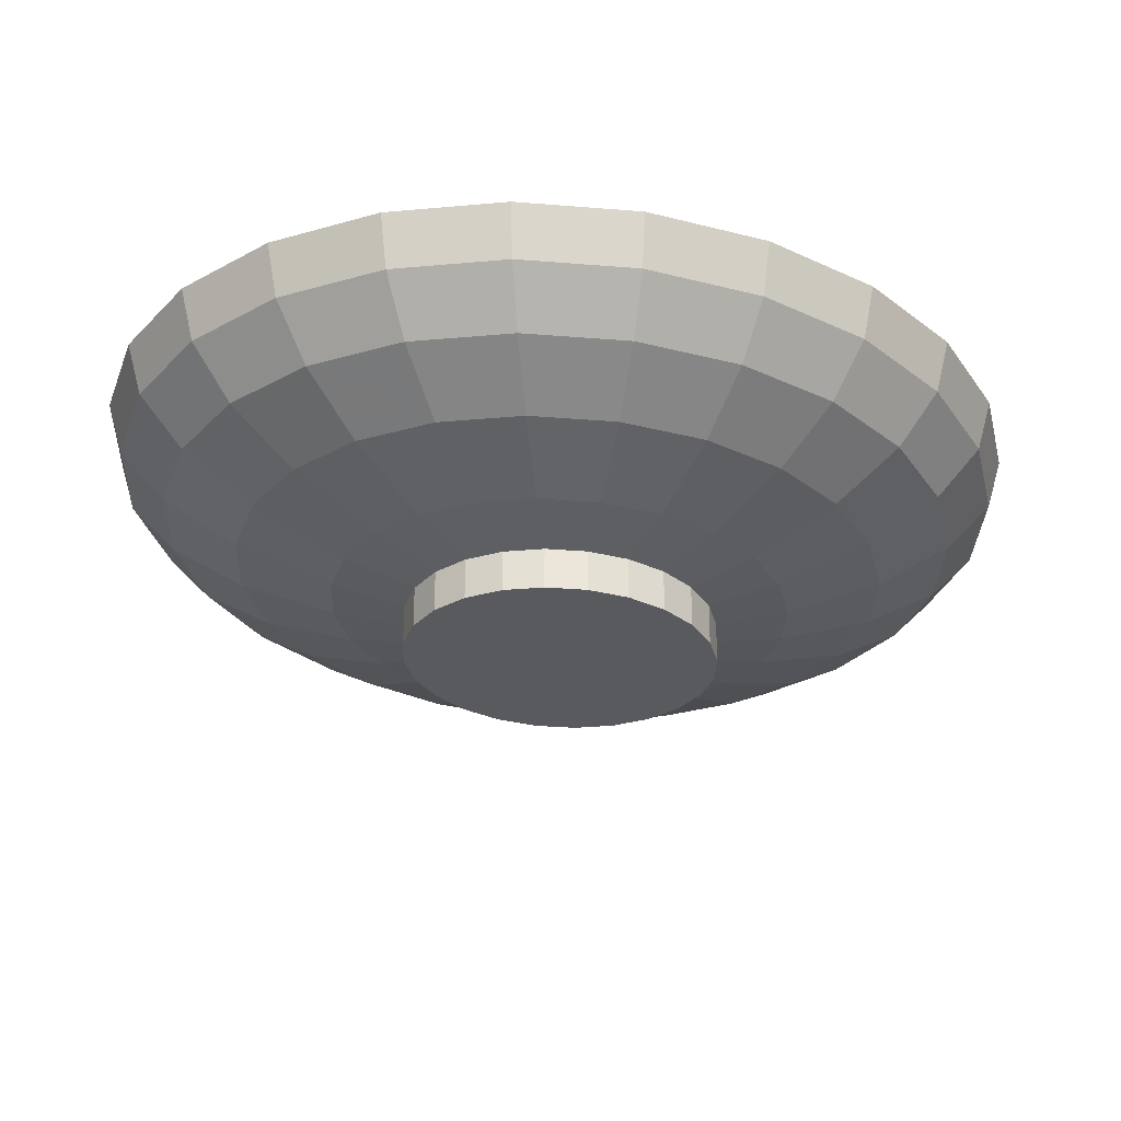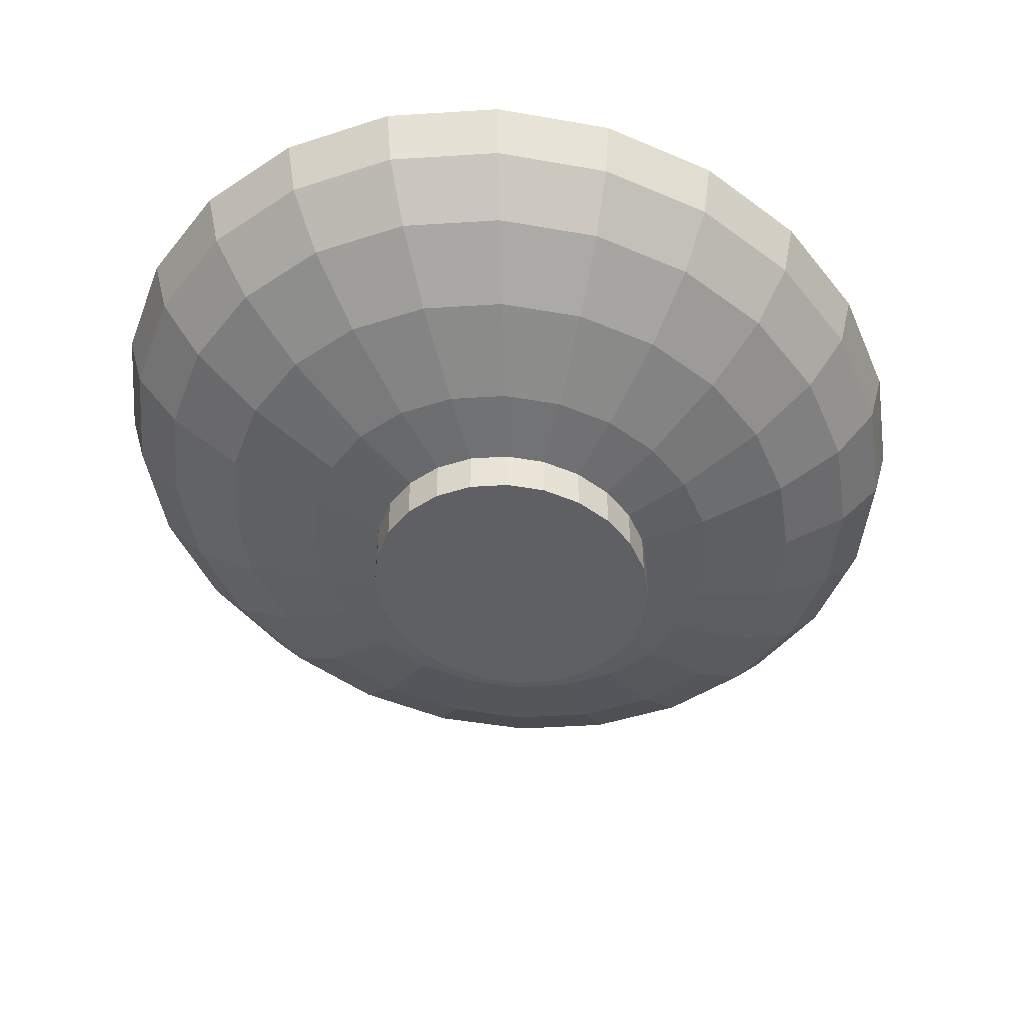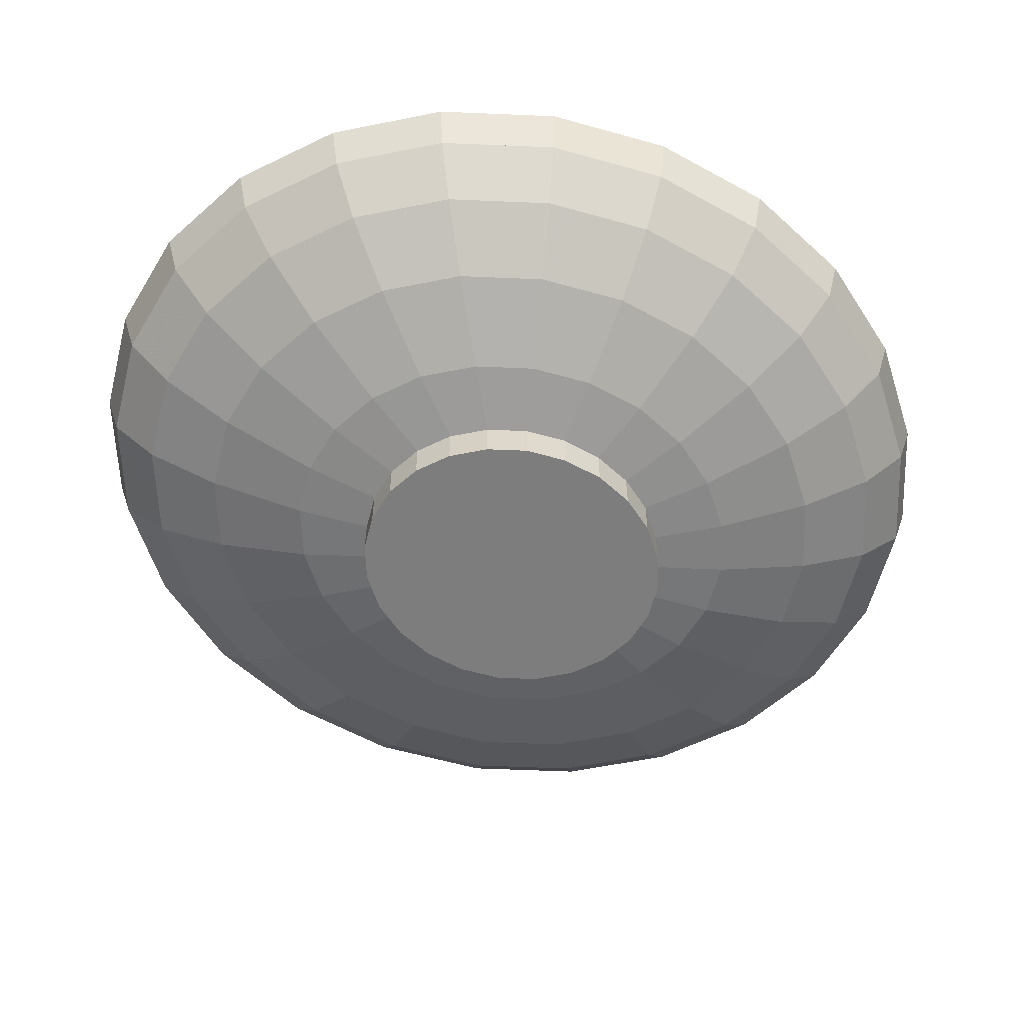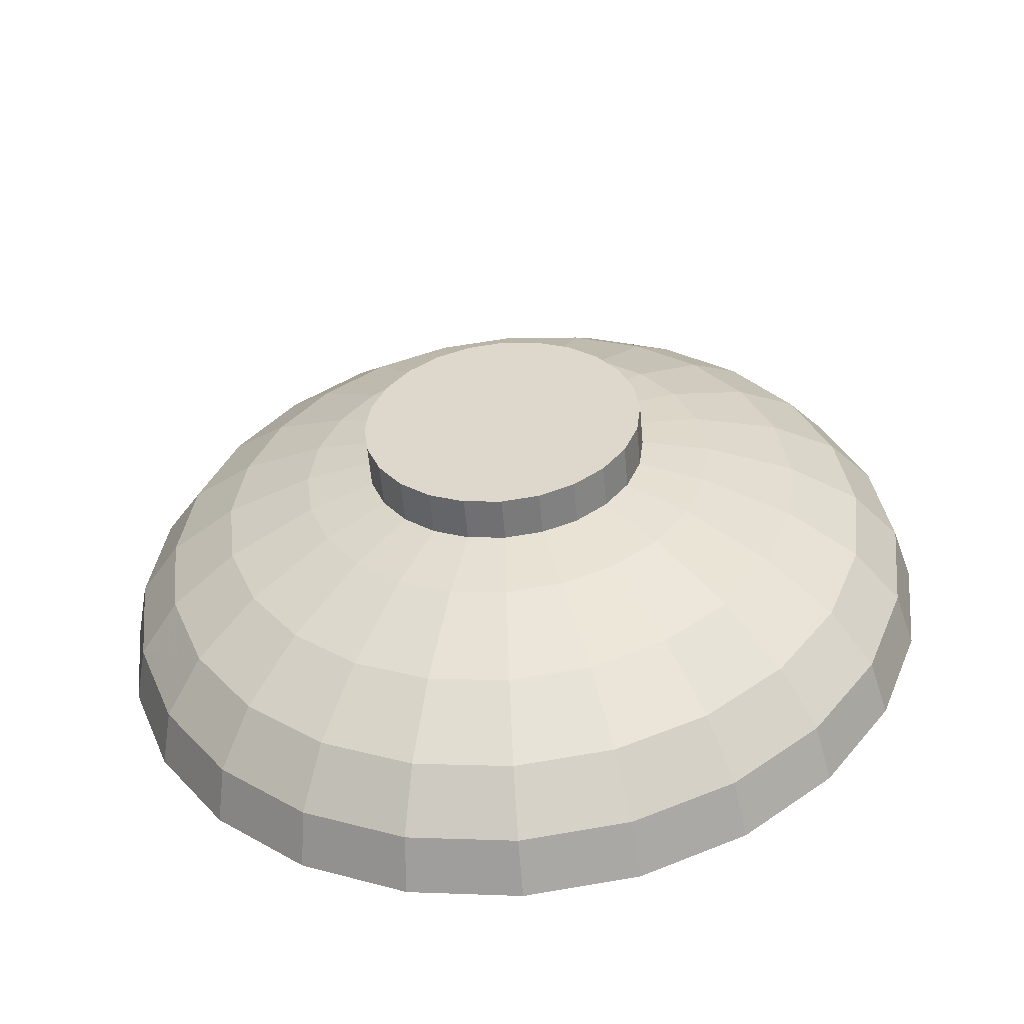
<metadata>
{"format":"obj","ext":"obj","renderer":"f3d","projection":"perspective","resolution":1024,"background":"white","views":[{"elev":-30.7,"azim":-117.0,"up":"+Z"},{"elev":-45.0,"azim":29.1,"up":"+Z"},{"elev":-59.2,"azim":67.2,"up":"+Z"},{"elev":-57.0,"azim":-174.9,"up":"+Y"}]}
</metadata>
<code>
v 0.0277 -0.1157 0.01679
v 0 -0.1198 0.01679
v -0.0277 -0.1157 0.01679
v -0.05351 -0.1037 0.01679
v -0.07568 -0.08469 0.01679
v -0.09268 -0.05989 0.01679
v -0.1034 -0.031 0.01679
v -0.107 0 0.01679
v -0.1034 0.031 0.01679
v -0.09268 0.05989 0.01679
v -0.07568 0.08469 0.01679
v -0.05351 0.1037 0.01679
v -0.0277 0.1157 0.01679
v 0 0.1198 0.01679
v 0.0277 0.1157 0.01679
v 0.05351 0.1037 0.01679
v 0.07568 0.08469 0.01679
v 0.09268 0.05989 0.01679
v 0.1034 0.031 0.01679
v 0.107 0 0.01679
v 0.1034 -0.031 0.01679
v 0.09268 -0.05989 0.01679
v 0.07568 -0.08469 0.01679
v 0.05351 -0.1037 0.01679
v 0.02868 -0.1198 0.03078
v 0 -0.124 0.03078
v -0.02868 -0.1198 0.03078
v -0.0554 -0.1074 0.03078
v -0.07835 -0.08768 0.03078
v -0.09595 -0.062 0.03078
v -0.107 -0.03209 0.03078
v -0.1108 0 0.03078
v -0.107 0.03209 0.03078
v -0.09595 0.062 0.03078
v -0.07835 0.08768 0.03078
v -0.0554 0.1074 0.03078
v -0.02868 0.1198 0.03078
v 0 0.124 0.03078
v 0.02868 0.1198 0.03078
v 0.0554 0.1074 0.03078
v 0.07835 0.08768 0.03078
v 0.09595 0.062 0.03078
v 0.107 0.03209 0.03078
v 0.1108 0 0.03078
v 0.107 -0.03209 0.03078
v 0.09595 -0.062 0.03078
v 0.07835 -0.08768 0.03078
v 0.0554 -0.1074 0.03078
v 0.02484 -0.1037 0.003752
v 0.04798 -0.093 0.003752
v 0.02028 -0.08469 -0.007445
v 0.03917 -0.07593 -0.007445
v 0.0277 -0.05369 -0.01604
v 0.01434 -0.05989 -0.01604
v 0 -0.062 -0.01604
v 0 -0.08768 -0.007445
v 0 -0.1074 0.003752
v -0.09268 -0.02779 0.003752
v -0.09595 0 0.003752
v -0.09268 0.02779 0.003752
v -0.0831 0.05369 0.003752
v -0.06785 0.07593 0.003752
v -0.04798 0.093 0.003752
v -0.02484 0.1037 0.003752
v 0 0.1074 0.003752
v 0.02484 0.1037 0.003752
v 0.04798 0.093 0.003752
v 0.06785 0.07593 0.003752
v 0.0554 0.062 -0.007445
v 0.03917 0.07593 -0.007445
v 0.03917 0.04384 -0.01604
v 0.0277 0.05369 -0.01604
v 0.02028 0.02269 -0.02144
v 0.01434 0.02779 -0.02144
v 0 0 -0.02328
v 0.02484 0.01605 -0.02144
v 0.0277 0.008306 -0.02144
v 0.02868 0 -0.02144
v 0.0277 -0.008306 -0.02144
v 0.02484 -0.01605 -0.02144
v 0.02028 -0.02269 -0.02144
v 0.01434 -0.02779 -0.02144
v 0.007422 -0.031 -0.02144
v 0 -0.03209 -0.02144
v -0.007422 -0.031 -0.02144
v -0.01434 -0.05989 -0.01604
v -0.02028 -0.08469 -0.007445
v -0.02484 -0.1037 0.003752
v -0.04798 -0.093 0.003752
v -0.06785 -0.07593 0.003752
v -0.0831 -0.05369 0.003752
v -0.06785 -0.04384 -0.007445
v -0.07568 -0.02269 -0.007445
v -0.07835 0 -0.007445
v -0.07568 0.02269 -0.007445
v -0.06785 0.04384 -0.007445
v -0.0554 0.062 -0.007445
v -0.03917 0.07593 -0.007445
v -0.02028 0.08469 -0.007445
v 0 0.08768 -0.007445
v 0.02028 0.08469 -0.007445
v 0.01434 0.05989 -0.01604
v 0.007422 0.031 -0.02144
v 0 0.03209 -0.02144
v -0.007422 0.031 -0.02144
v 0 0.062 -0.01604
v -0.01434 0.05989 -0.01604
v -0.01434 0.02779 -0.02144
v -0.0277 0.05369 -0.01604
v -0.02028 0.02269 -0.02144
v -0.03917 0.04384 -0.01604
v -0.02484 0.01605 -0.02144
v -0.04798 0.031 -0.01604
v -0.0277 0.008306 -0.02144
v -0.05351 0.01605 -0.01604
v -0.02868 0 -0.02144
v -0.0554 0 -0.01604
v -0.05351 -0.01605 -0.01604
v -0.0277 -0.008306 -0.02144
v -0.02484 -0.01605 -0.02144
v -0.04798 -0.031 -0.01604
v -0.0554 -0.062 -0.007445
v -0.03917 -0.07593 -0.007445
v -0.03917 -0.04384 -0.01604
v -0.0277 -0.05369 -0.01604
v -0.02028 -0.02269 -0.02144
v -0.01434 -0.02779 -0.02144
v 0.03917 -0.04384 -0.01604
v 0.04798 -0.031 -0.01604
v 0.05351 -0.01605 -0.01604
v 0.0554 0 -0.01604
v 0.05351 0.01605 -0.01604
v 0.07568 0.02269 -0.007445
v 0.07835 0 -0.007445
v 0.09595 0 0.003752
v 0.09268 -0.02779 0.003752
v 0.07568 -0.02269 -0.007445
v 0.06785 -0.04384 -0.007445
v 0.0831 -0.05369 0.003752
v 0.06785 -0.07593 0.003752
v 0.0554 -0.062 -0.007445
v 0.09268 0.02779 0.003752
v 0.06785 0.04384 -0.007445
v 0.0831 0.05369 0.003752
v 0.04798 0.031 -0.01604
v -0.0365 0.01095 -0.01874
v -0.03273 0.02115 -0.01874
v -0.02672 0.0299 -0.01874
v -0.01889 0.03662 -0.01874
v -0.02672 -0.0299 -0.01874
v -0.03273 -0.02115 -0.01874
v -0.0365 -0.01095 -0.01874
v -0.03779 0 -0.01874
v -0.009781 0.04085 -0.01874
v -0.01889 -0.03662 -0.01874
v 0 0.04229 -0.01874
v -0.009781 -0.04085 -0.01874
v 0.009781 0.04085 -0.01874
v 0 -0.04229 -0.01874
v 0.01889 0.03662 -0.01874
v 0.009781 -0.04085 -0.01874
v 0.02672 0.0299 -0.01874
v 0.01889 -0.03662 -0.01874
v 0.03273 0.02115 -0.01874
v 0.0365 0.01095 -0.01874
v 0.03779 0 -0.01874
v 0.0365 -0.01095 -0.01874
v 0.03273 -0.02115 -0.01874
v 0.02672 -0.0299 -0.01874
v -0.03779 0 -0.0308
v -0.0365 0.01095 -0.0308
v -0.0365 -0.01095 -0.0308
v -0.03273 0.02115 -0.0308
v -0.03273 -0.02115 -0.0308
v -0.02672 0.0299 -0.0308
v -0.02672 -0.0299 -0.0308
v -0.01889 -0.03662 -0.0308
v -0.01889 0.03662 -0.0308
v -0.009781 -0.04085 -0.0308
v -0.009781 0.04085 -0.0308
v 0 -0.04229 -0.0308
v 0 0.04229 -0.0308
v 0.009781 -0.04085 -0.0308
v 0.009781 0.04085 -0.0308
v 0.01889 -0.03662 -0.0308
v 0.01889 0.03662 -0.0308
v 0.02672 -0.0299 -0.0308
v 0.02672 0.0299 -0.0308
v 0.03273 0.02115 -0.0308
v 0.0365 0.01095 -0.0308
v 0.03779 0 -0.0308
v 0.0365 -0.01095 -0.0308
v 0.03273 -0.02115 -0.0308
f 2 15 1
f 2 14 15
f 3 14 2
f 3 13 14
f 4 13 3
f 4 12 13
f 5 12 4
f 5 11 12
f 6 11 5
f 6 10 11
f 7 10 6
f 7 9 10
f 9 7 8
f 1 15 16
f 1 16 24
f 24 16 17
f 22 19 21
f 22 18 19
f 23 18 22
f 23 17 18
f 24 17 23
f 21 19 20
f 1 2 25
f 25 2 1
f 26 25 2
f 2 25 26
f 2 3 26
f 26 3 2
f 27 26 3
f 3 26 27
f 3 4 27
f 27 4 3
f 28 27 4
f 4 27 28
f 4 5 28
f 28 5 4
f 29 28 5
f 5 28 29
f 29 5 30
f 30 5 29
f 6 30 5
f 30 6 31
f 31 6 30
f 7 31 6
f 31 7 32
f 32 7 31
f 8 32 7
f 8 9 32
f 32 9 8
f 33 32 9
f 9 32 33
f 9 10 33
f 33 10 9
f 34 33 10
f 10 33 34
f 10 11 34
f 34 11 10
f 35 34 11
f 11 34 35
f 11 12 35
f 35 12 11
f 36 35 12
f 12 35 36
f 12 13 36
f 36 13 12
f 37 36 13
f 13 36 37
f 13 14 37
f 37 14 13
f 38 37 14
f 14 37 38
f 14 15 38
f 38 15 14
f 39 38 15
f 15 38 39
f 15 16 39
f 39 16 15
f 40 39 16
f 16 39 40
f 16 17 40
f 40 17 16
f 41 40 17
f 17 40 41
f 41 17 42
f 42 17 41
f 18 42 17
f 42 18 43
f 43 18 42
f 19 43 18
f 43 19 44
f 44 19 43
f 20 44 19
f 44 20 45
f 45 20 44
f 21 45 20
f 21 22 45
f 45 22 21
f 46 45 22
f 22 45 46
f 22 23 46
f 46 23 22
f 47 46 23
f 23 46 47
f 23 24 47
f 47 24 23
f 48 47 24
f 24 47 48
f 24 1 48
f 48 1 24
f 25 48 1
f 1 48 25
f 1 24 49
f 49 24 1
f 50 49 24
f 24 49 50
f 49 50 51
f 51 50 49
f 52 51 50
f 50 51 52
f 52 53 51
f 51 53 52
f 54 51 53
f 54 55 51
f 51 55 54
f 56 51 55
f 51 56 49
f 49 56 51
f 57 49 56
f 49 57 1
f 1 57 49
f 2 1 57
f 57 1 2
f 7 32 8
f 7 58 8
f 8 58 7
f 59 8 58
f 59 60 8
f 8 60 59
f 9 8 60
f 60 8 9
f 60 61 9
f 9 61 60
f 10 9 61
f 61 9 10
f 61 62 10
f 10 62 61
f 11 10 62
f 62 10 11
f 62 63 11
f 11 63 62
f 12 11 63
f 63 11 12
f 63 64 12
f 12 64 63
f 13 12 64
f 64 12 13
f 64 65 13
f 13 65 64
f 14 13 65
f 65 13 14
f 65 66 14
f 14 66 65
f 15 14 66
f 66 14 15
f 66 67 15
f 15 67 66
f 16 15 67
f 67 15 16
f 17 16 68
f 68 16 17
f 67 68 16
f 16 68 67
f 68 67 69
f 69 67 68
f 70 69 67
f 67 69 70
f 69 70 71
f 71 70 69
f 72 71 70
f 70 71 72
f 71 72 73
f 73 72 71
f 74 73 72
f 72 73 74
f 74 75 73
f 73 75 74
f 73 75 76
f 76 75 73
f 76 75 77
f 77 75 76
f 77 75 78
f 78 75 77
f 75 79 78
f 75 80 79
f 75 81 80
f 75 82 81
f 75 83 82
f 75 84 83
f 83 84 75
f 83 84 54
f 54 84 83
f 55 54 84
f 84 54 55
f 84 85 55
f 55 85 84
f 86 55 85
f 55 86 56
f 56 86 55
f 87 56 86
f 56 87 57
f 57 87 56
f 88 57 87
f 57 88 2
f 2 88 57
f 3 2 88
f 88 2 3
f 88 89 3
f 3 89 88
f 4 3 89
f 89 3 4
f 89 90 4
f 4 90 89
f 5 4 90
f 90 4 5
f 5 90 6
f 6 90 5
f 91 6 90
f 6 91 7
f 7 91 6
f 58 7 91
f 91 7 58
f 91 92 58
f 58 92 91
f 93 58 92
f 58 93 59
f 59 93 58
f 94 59 93
f 94 95 59
f 59 95 94
f 60 59 95
f 95 59 60
f 95 96 60
f 60 96 95
f 61 60 96
f 96 60 61
f 96 97 61
f 61 97 96
f 62 61 97
f 97 61 62
f 97 98 62
f 62 98 97
f 63 62 98
f 98 62 63
f 98 99 63
f 63 99 98
f 64 63 99
f 99 63 64
f 99 100 64
f 64 100 99
f 65 64 100
f 100 64 65
f 100 101 65
f 65 101 100
f 66 65 101
f 101 65 66
f 101 70 66
f 66 70 101
f 67 66 70
f 70 66 67
f 70 101 72
f 72 101 70
f 102 72 101
f 101 72 102
f 72 102 74
f 74 102 72
f 103 74 102
f 102 74 103
f 103 75 74
f 74 75 103
f 104 75 103
f 103 75 104
f 104 105 75
f 104 106 105
f 106 104 102
f 102 104 106
f 103 102 104
f 104 102 103
f 105 106 104
f 107 105 106
f 106 105 107
f 105 107 108
f 108 107 105
f 109 108 107
f 107 108 109
f 108 109 110
f 110 109 108
f 111 110 109
f 109 110 111
f 110 111 112
f 112 111 110
f 113 112 111
f 111 112 113
f 112 113 114
f 114 113 112
f 115 114 113
f 113 114 115
f 114 115 116
f 116 115 114
f 117 116 115
f 115 116 117
f 117 118 116
f 118 117 93
f 93 117 118
f 94 93 117
f 93 59 94
f 117 93 94
f 94 117 95
f 95 117 94
f 115 95 117
f 95 115 96
f 96 115 95
f 113 96 115
f 96 113 97
f 97 113 96
f 111 97 113
f 97 111 98
f 98 111 97
f 109 98 111
f 98 109 99
f 99 109 98
f 107 99 109
f 99 107 100
f 100 107 99
f 106 100 107
f 100 106 101
f 101 106 100
f 102 101 106
f 106 101 102
f 107 100 106
f 109 99 107
f 111 98 109
f 113 97 111
f 115 96 113
f 117 95 115
f 116 118 117
f 119 116 118
f 118 116 119
f 116 119 75
f 75 119 116
f 119 120 75
f 120 119 121
f 121 119 120
f 118 121 119
f 121 118 92
f 92 118 121
f 93 92 118
f 92 58 93
f 118 92 93
f 119 121 118
f 92 122 121
f 92 91 122
f 122 91 92
f 90 122 91
f 91 122 90
f 90 89 122
f 122 89 90
f 123 122 89
f 89 122 123
f 122 123 124
f 124 123 122
f 125 124 123
f 123 124 125
f 124 125 126
f 126 125 124
f 127 126 125
f 125 126 127
f 126 127 75
f 75 127 126
f 127 85 75
f 85 127 86
f 86 127 85
f 125 86 127
f 86 125 87
f 87 125 86
f 123 87 125
f 87 123 88
f 88 123 87
f 89 88 123
f 123 88 89
f 125 87 123
f 87 57 88
f 127 86 125
f 86 56 87
f 75 85 127
f 85 84 75
f 75 84 85
f 85 55 86
f 120 126 75
f 126 120 124
f 124 120 126
f 121 124 120
f 124 121 122
f 122 121 124
f 121 122 92
f 120 124 121
f 75 126 120
f 75 120 119
f 90 6 91
f 114 116 75
f 75 116 114
f 112 114 75
f 75 114 112
f 110 112 75
f 75 112 110
f 108 110 75
f 75 110 108
f 105 108 75
f 75 108 105
f 75 105 104
f 58 8 59
f 6 31 7
f 5 30 6
f 56 49 57
f 55 51 56
f 83 54 82
f 82 54 83
f 53 82 54
f 54 82 53
f 82 53 81
f 81 53 82
f 128 81 53
f 53 81 128
f 81 128 80
f 80 128 81
f 129 80 128
f 128 80 129
f 80 129 79
f 79 129 80
f 130 79 129
f 129 79 130
f 79 130 78
f 78 130 79
f 131 78 130
f 130 78 131
f 131 132 78
f 132 131 133
f 133 131 132
f 134 133 131
f 134 135 133
f 135 134 136
f 136 134 135
f 137 136 134
f 137 138 136
f 136 138 137
f 139 136 138
f 136 139 21
f 21 139 136
f 22 21 139
f 139 21 22
f 24 23 50
f 50 23 24
f 140 50 23
f 23 50 140
f 50 140 52
f 52 140 50
f 141 52 140
f 140 52 141
f 141 128 52
f 52 128 141
f 53 52 128
f 128 52 53
f 128 141 129
f 129 141 128
f 138 129 141
f 141 129 138
f 129 138 130
f 130 138 129
f 137 130 138
f 138 130 137
f 130 137 131
f 131 137 130
f 134 131 137
f 137 131 134
f 131 133 134
f 133 135 134
f 142 133 135
f 135 133 142
f 133 142 143
f 143 142 133
f 144 143 142
f 142 143 144
f 143 144 69
f 69 144 143
f 68 69 144
f 144 69 68
f 144 18 68
f 18 144 19
f 19 144 18
f 142 19 144
f 19 142 20
f 20 142 19
f 135 20 142
f 20 135 21
f 21 135 20
f 136 21 135
f 135 21 136
f 142 20 135
f 20 45 21
f 19 44 20
f 144 19 142
f 68 18 144
f 17 68 18
f 18 68 17
f 17 42 18
f 18 43 19
f 143 69 145
f 145 69 143
f 71 145 69
f 69 145 71
f 145 71 76
f 76 71 145
f 73 76 71
f 71 76 73
f 76 77 145
f 145 77 76
f 132 145 77
f 145 132 143
f 143 132 145
f 133 143 132
f 132 143 133
f 77 145 132
f 77 78 132
f 132 78 77
f 78 132 131
f 134 136 137
f 138 141 139
f 139 141 138
f 140 139 141
f 139 140 22
f 22 140 139
f 23 22 140
f 140 22 23
f 141 139 140
f 138 136 139
f 78 79 75
f 79 80 75
f 80 81 75
f 81 82 75
f 82 83 75
f 53 51 54
f 150 148 149
f 151 148 150
f 151 147 148
f 152 147 151
f 152 146 147
f 146 152 153
f 155 149 154
f 150 149 155
f 157 154 156
f 155 154 157
f 159 156 158
f 157 156 159
f 161 158 160
f 159 158 161
f 163 160 162
f 161 160 163
f 163 162 169
f 169 162 164
f 169 164 168
f 168 164 165
f 168 165 167
f 167 165 166
f 170 171 172
f 173 172 171
f 174 172 173
f 177 176 178
f 178 176 175
f 176 174 175
f 175 174 173
f 179 177 180
f 180 177 178
f 181 179 182
f 182 179 180
f 183 181 184
f 184 181 182
f 185 183 186
f 186 183 184
f 187 185 188
f 188 185 186
f 193 187 189
f 189 187 188
f 190 193 189
f 192 193 190
f 191 192 190
f 172 171 170
f 173 172 174
f 171 172 173
f 171 146 173
f 173 146 171
f 147 173 146
f 173 147 175
f 175 147 173
f 148 175 147
f 148 149 175
f 153 170 152
f 170 153 171
f 171 153 170
f 146 171 153
f 153 171 146
f 152 170 153
f 172 152 170
f 170 152 172
f 152 172 151
f 151 172 152
f 174 151 172
f 172 151 174
f 151 174 150
f 150 174 151
f 176 150 174
f 174 150 176
f 176 177 150
f 178 176 177
f 175 176 178
f 175 174 176
f 173 174 175
f 178 175 149
f 149 175 178
f 175 149 148
f 147 175 148
f 149 154 178
f 155 150 177
f 177 150 155
f 150 177 176
f 177 179 155
f 180 177 179
f 178 177 180
f 180 178 154
f 154 178 180
f 178 154 149
f 154 156 180
f 157 155 179
f 179 155 157
f 155 179 177
f 179 181 157
f 182 179 181
f 180 179 182
f 182 180 156
f 156 180 182
f 180 156 154
f 156 158 182
f 159 157 181
f 181 157 159
f 157 181 179
f 181 183 159
f 184 181 183
f 182 181 184
f 184 182 158
f 158 182 184
f 182 158 156
f 158 160 184
f 161 159 183
f 183 159 161
f 159 183 181
f 183 185 161
f 186 183 185
f 184 183 186
f 186 184 160
f 160 184 186
f 184 160 158
f 160 162 186
f 163 161 185
f 185 161 163
f 161 185 183
f 185 187 163
f 188 185 187
f 186 185 188
f 188 186 162
f 162 186 188
f 186 162 160
f 188 162 189
f 189 162 188
f 164 189 162
f 189 164 190
f 190 164 189
f 165 190 164
f 190 165 191
f 191 165 190
f 166 191 165
f 191 166 192
f 192 166 191
f 167 192 166
f 192 167 193
f 193 167 192
f 168 193 167
f 193 168 187
f 187 168 193
f 169 187 168
f 169 163 187
f 162 189 164
f 164 190 165
f 165 191 166
f 166 192 167
f 167 193 168
f 168 187 169
f 187 163 169
f 163 187 185
f 189 187 193
f 188 187 189
f 190 193 192
f 189 193 190
f 190 192 191
f 146 173 147

</code>
